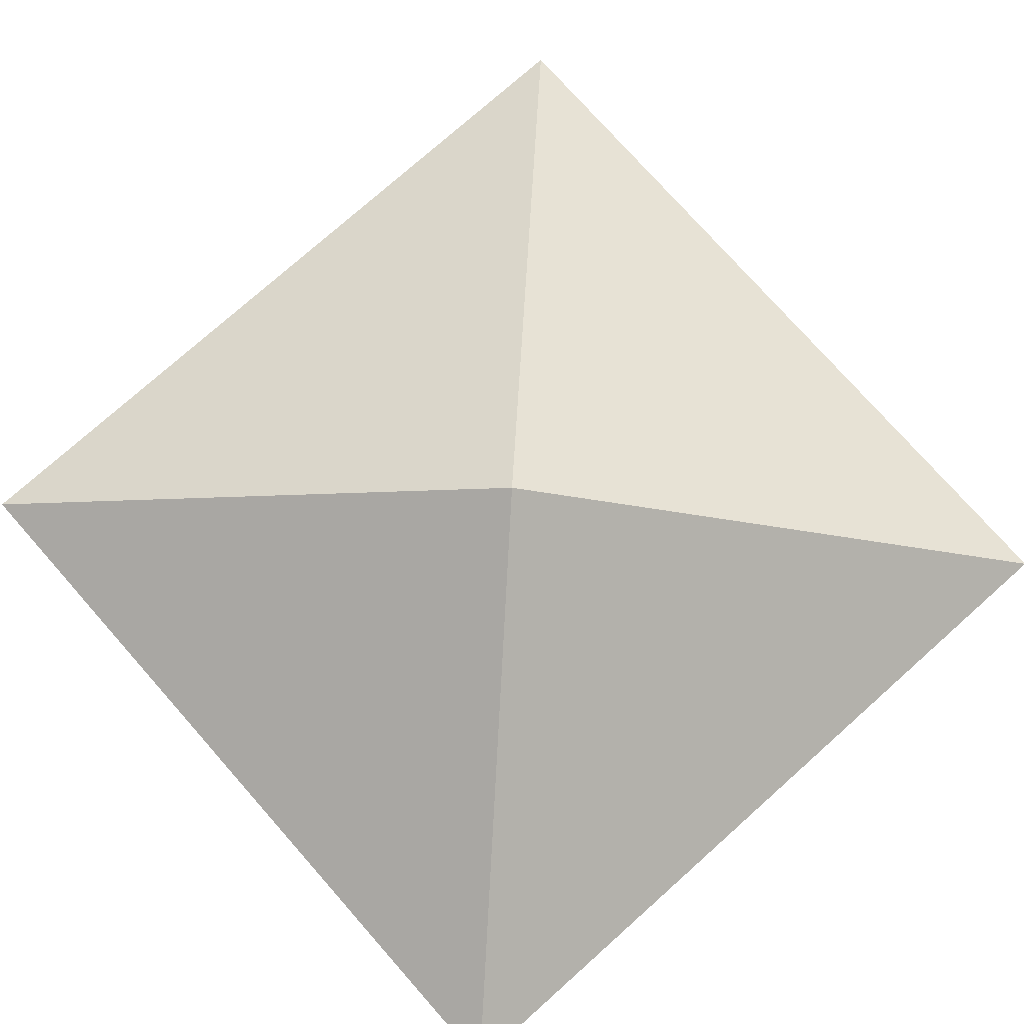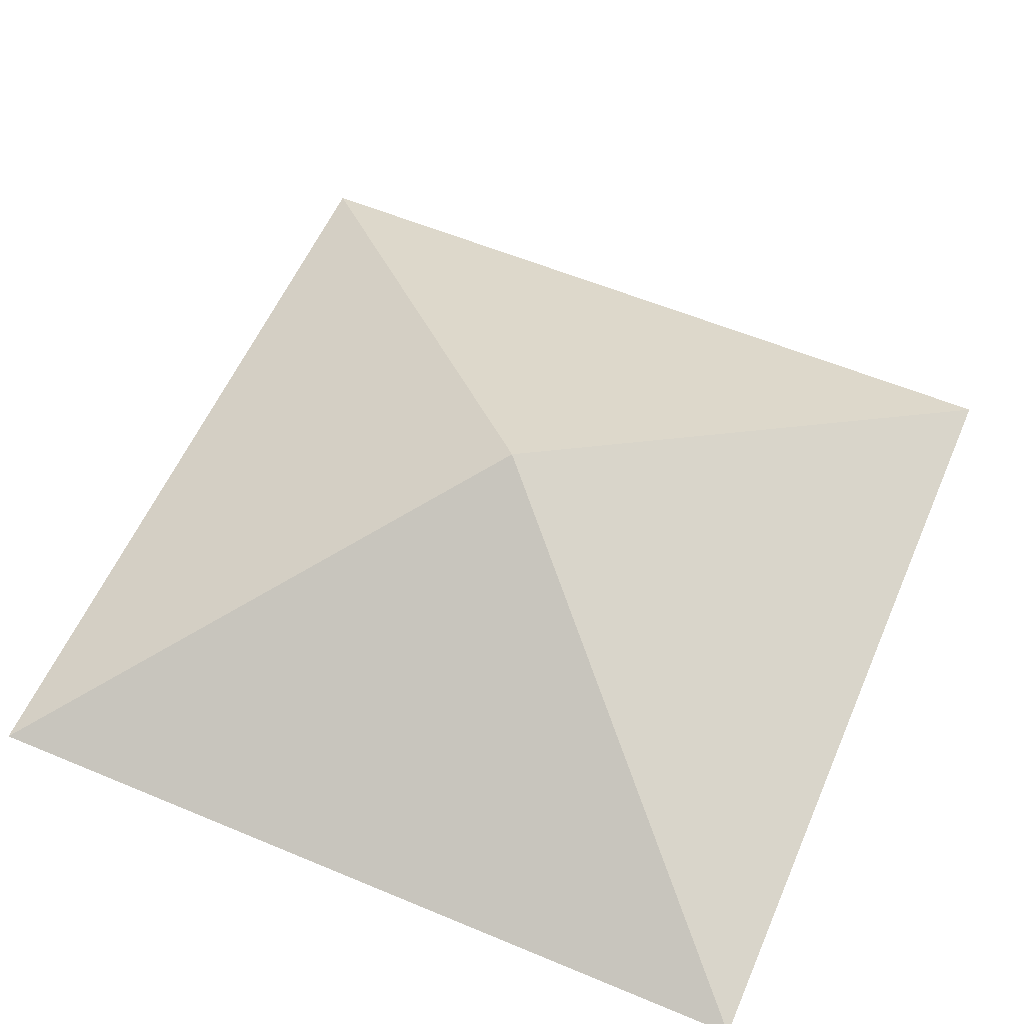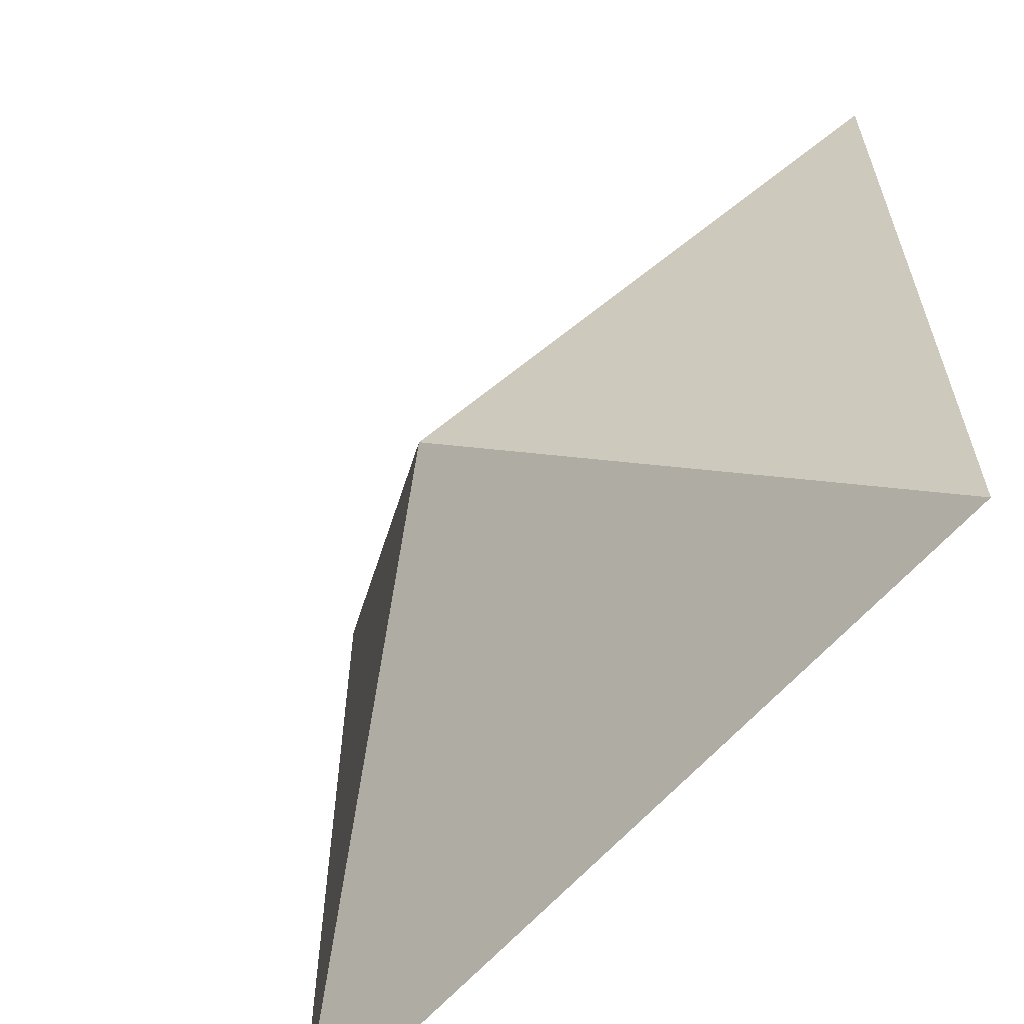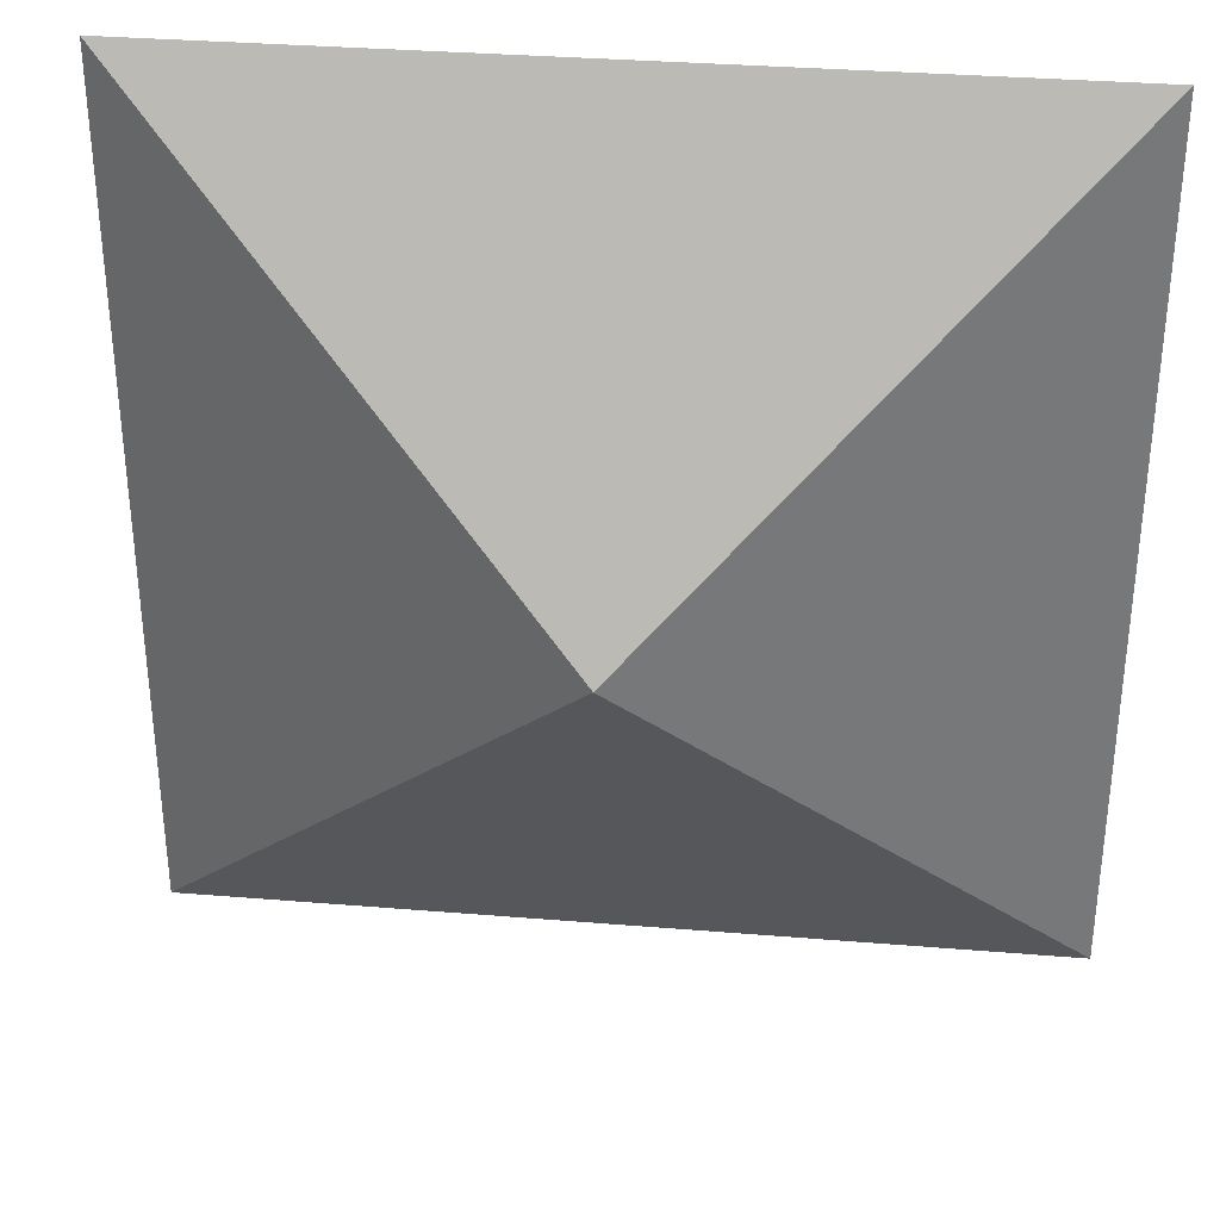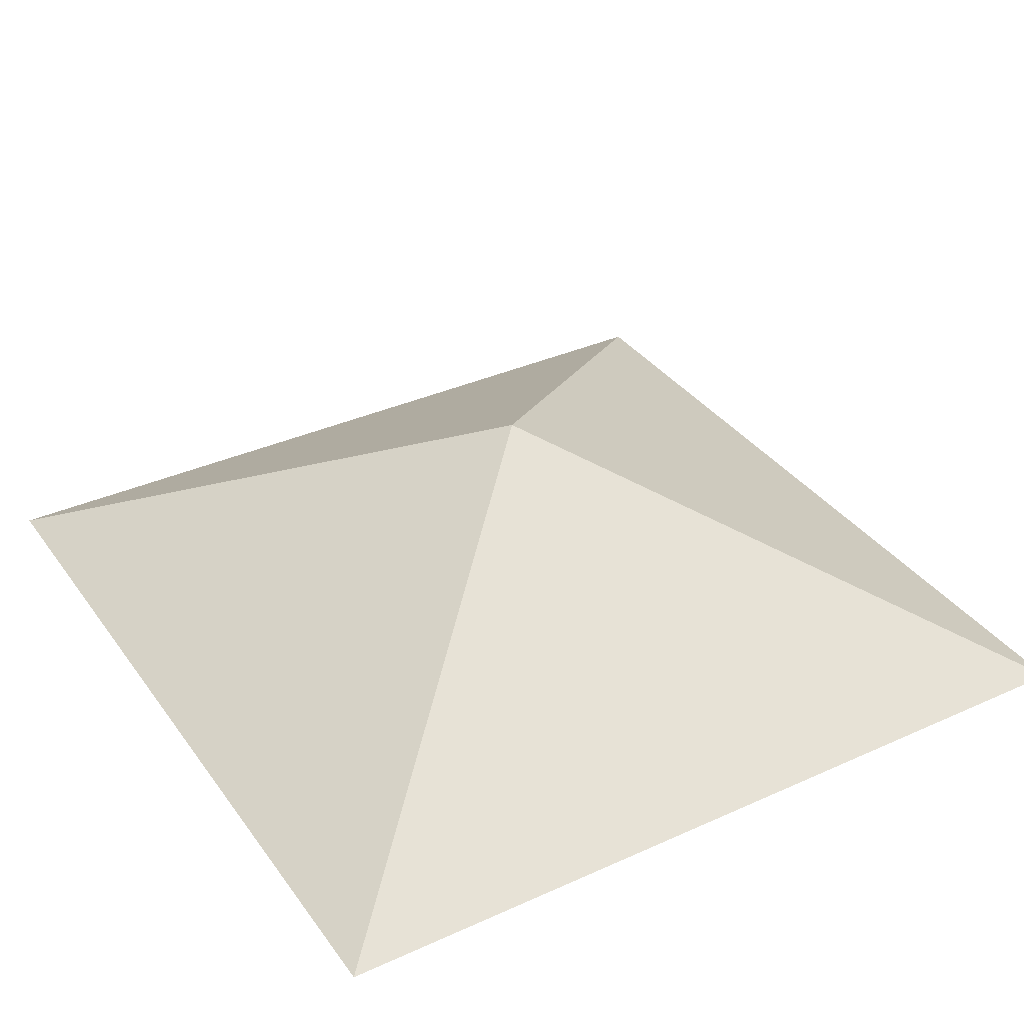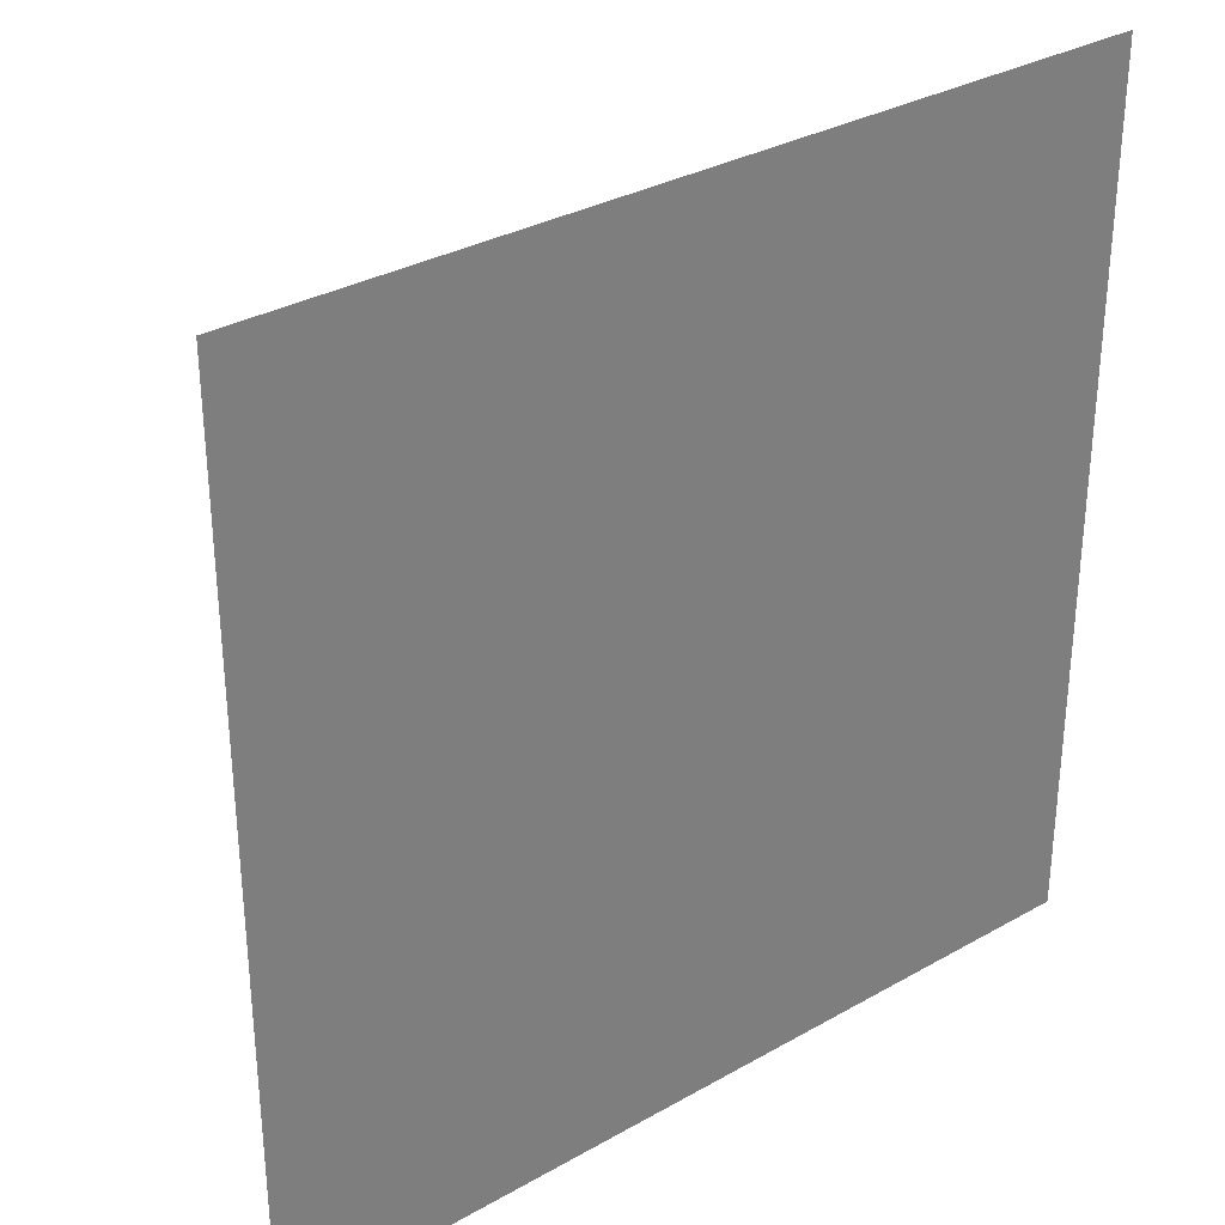
<metadata>
{"format":"obj","ext":"obj","renderer":"f3d","projection":"perspective","resolution":1024,"background":"white","views":[{"elev":77.1,"azim":48.4,"up":"+Y"},{"elev":57.7,"azim":-156.6,"up":"+Y"},{"elev":-61.1,"azim":-130.6,"up":"+Z"},{"elev":33.7,"azim":-173.6,"up":"+Z"},{"elev":35.2,"azim":59.1,"up":"+Y"},{"elev":31.9,"azim":-38.6,"up":"+Z"}]}
</metadata>
<code>
o Cube
v 0 -0.3456 0
v 1.2 -1 -1.2
v 1.2 -1 1.2
v -1.2 -1 -1.2
v -1.2 -1 1.2
f 4 2 3 5
f 2 1 3
f 4 1 2
f 5 1 4
f 3 1 5

</code>
